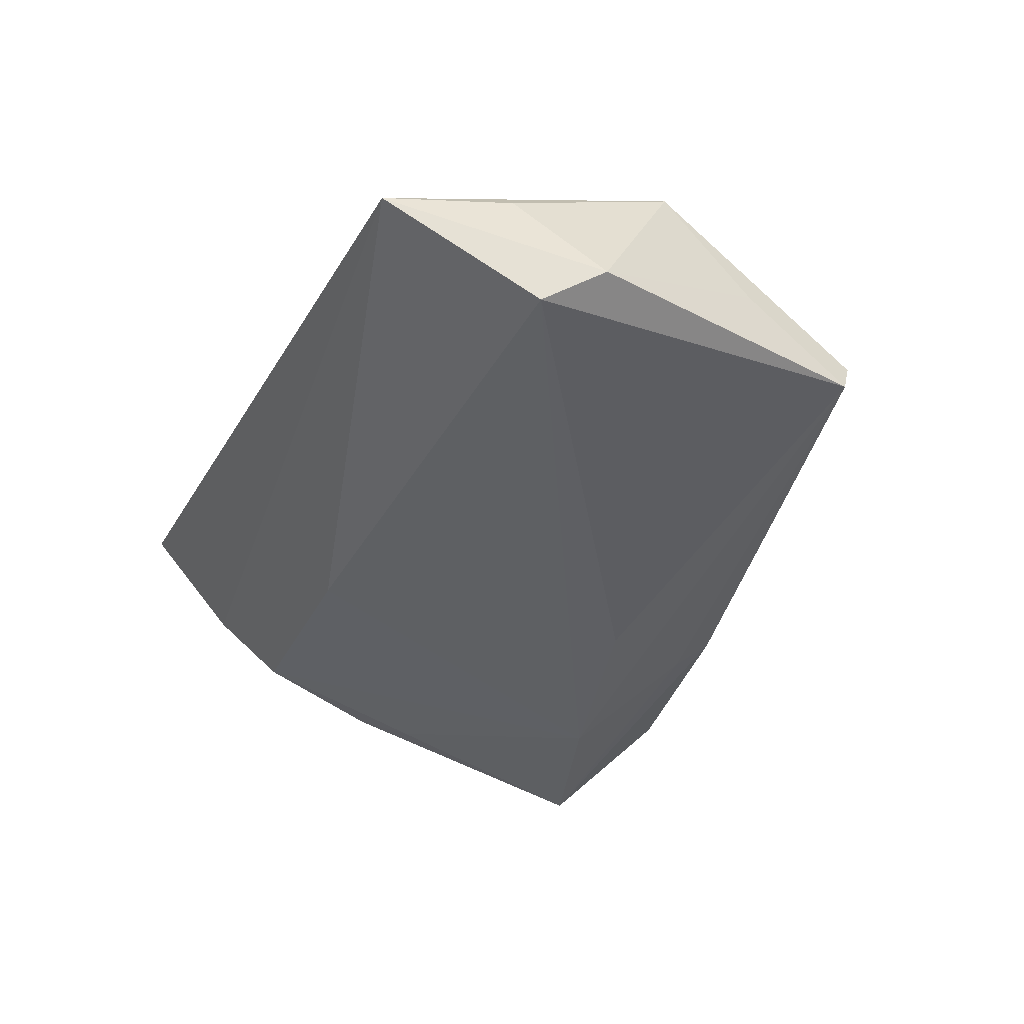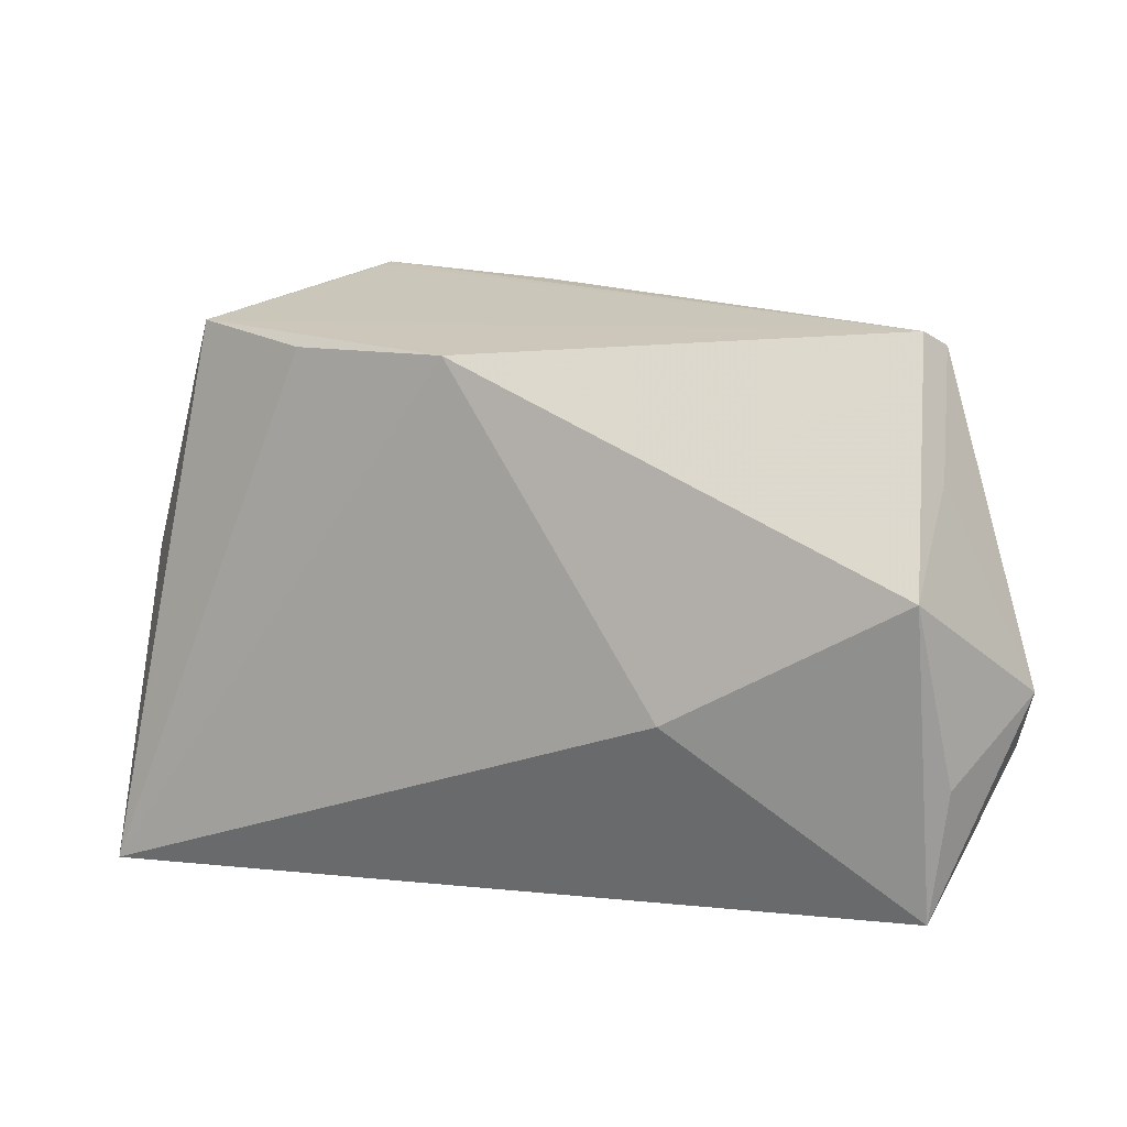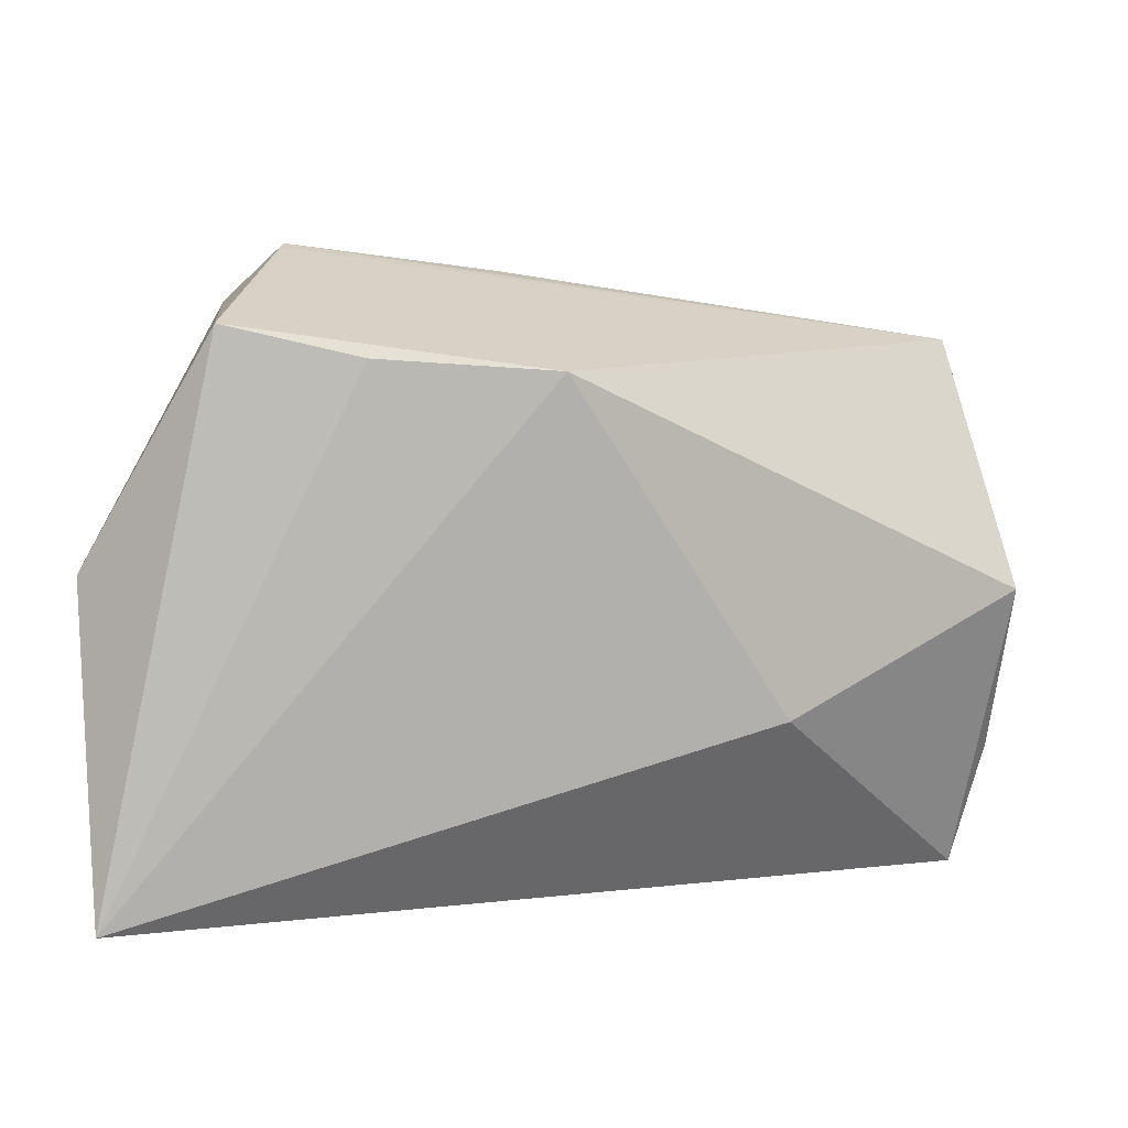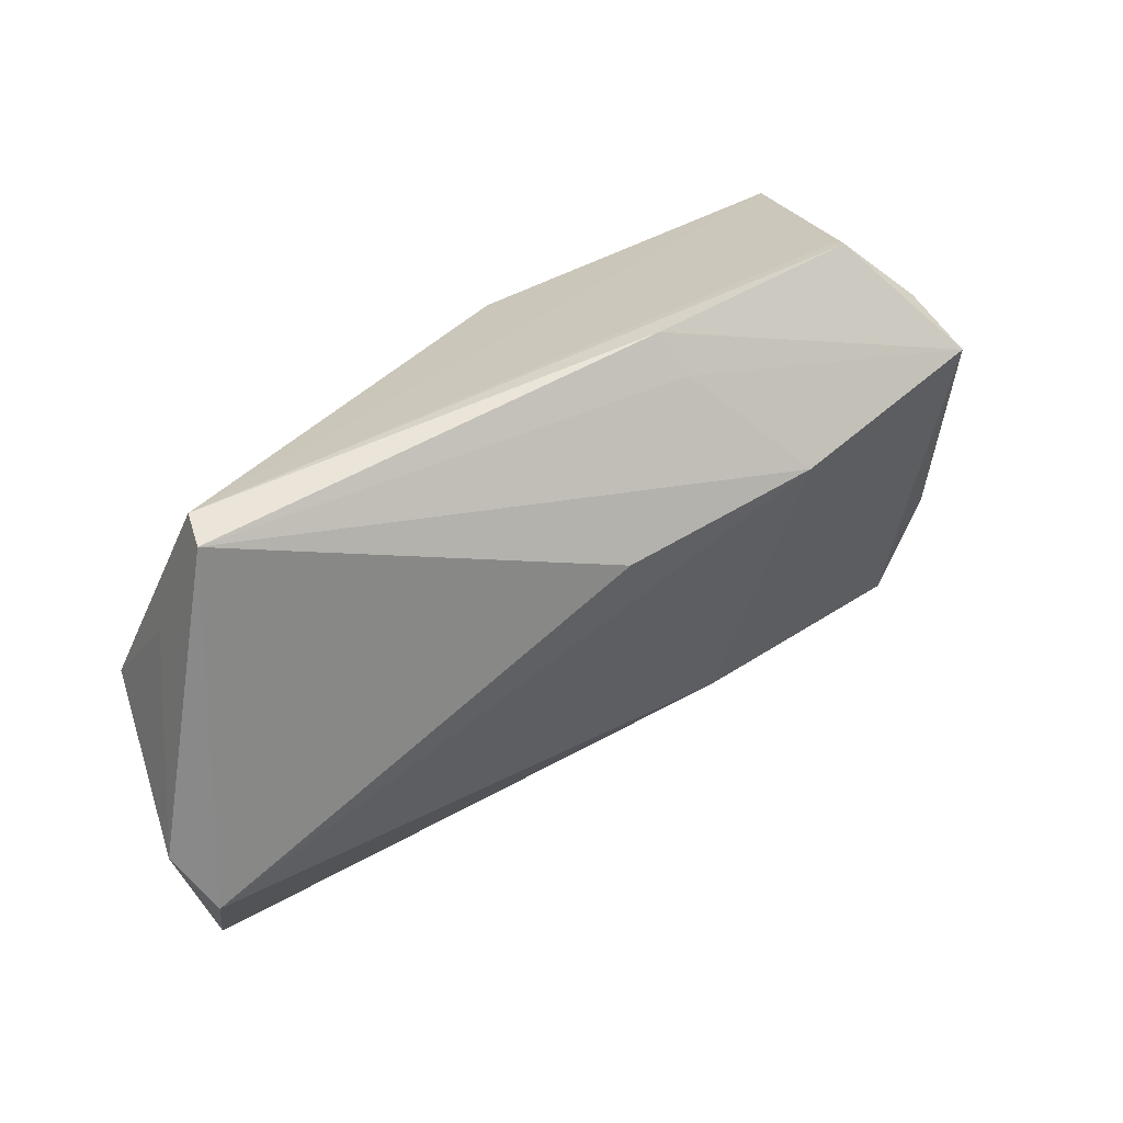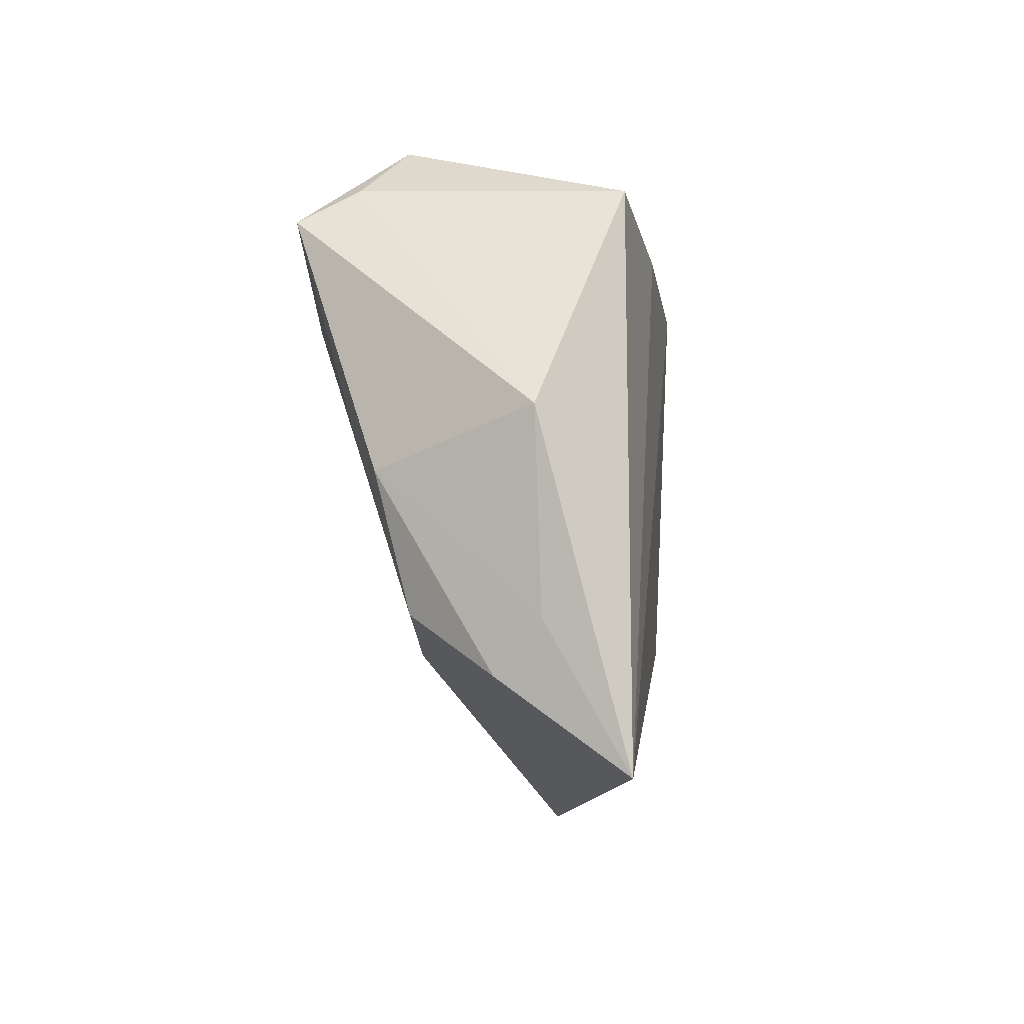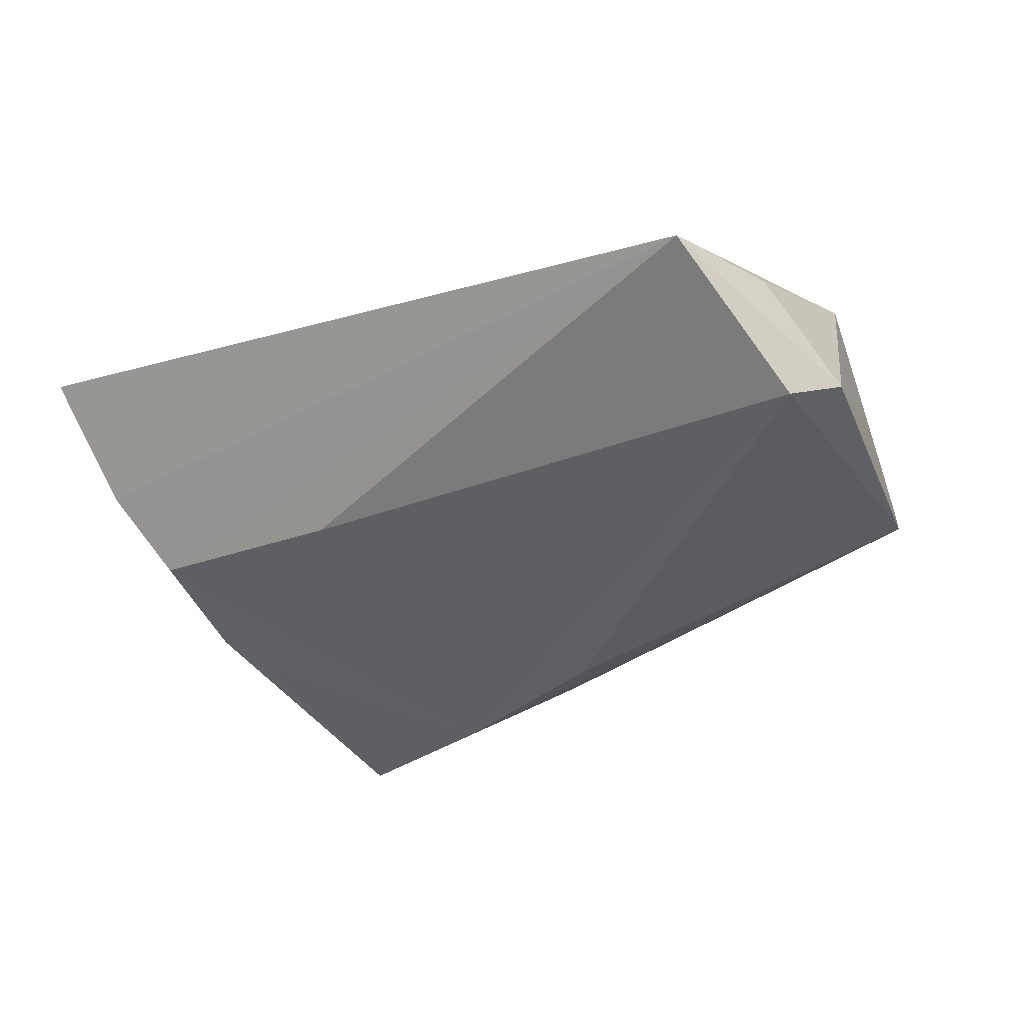
<metadata>
{"format":"obj","ext":"obj","renderer":"f3d","projection":"perspective","resolution":1024,"background":"white","views":[{"elev":-38.9,"azim":66.1,"up":"+Z"},{"elev":2.9,"azim":35.5,"up":"+Y"},{"elev":8.0,"azim":-6.2,"up":"+Y"},{"elev":38.5,"azim":149.9,"up":"+Y"},{"elev":-10.4,"azim":-81.1,"up":"+Y"},{"elev":-34.1,"azim":33.5,"up":"+Z"}]}
</metadata>
<code>
v -0.0537 0.001125 0.009052
v 0.05063 0.02688 -0.004576
v 0.05147 0.02546 -0.008744
v -0.02966 0.03812 -0.00825
v -0.04339 -0.02003 -0.006447
v 0.05626 -0.02328 -0.0007303
v -0.04105 0.001457 -0.01364
v 0.05247 -0.03872 -0.002893
v 0.06069 -0.01312 -0.01251
v 0.05678 -0.01995 -0.01632
v -0.006102 0.03093 -0.01427
v -0.03733 0.03163 -0.01406
v -0.004269 0.03533 -0.01069
v 0.02818 -0.01665 0.01462
v -0.04587 -0.004129 -0.01007
v -0.02984 0.03865 -0.009873
v -0.0142 -0.02124 -0.01075
v -0.02051 0.02612 0.019
v 0.001584 0.02458 0.019
v 0.05683 -0.002394 0.008397
v -0.01703 0.01995 -0.02366
v -0.03965 0.02733 -0.0212
v 0.05467 0.01029 -0.001784
v -0.05176 -0.03872 0.019
v -0.04862 -0.02757 0.00384
v -0.05142 -0.02169 0.009459
v 0.006297 0.01444 -0.02258
v -0.03716 0.02999 0.01731
f 19 2 28
f 20 2 19
f 24 28 1
f 4 2 16
f 16 28 4
f 4 28 2
f 5 21 17
f 3 27 21
f 1 22 15
f 1 28 12
f 12 22 1
f 12 28 16
f 16 22 12
f 7 21 5
f 7 22 21
f 5 15 7
f 7 15 22
f 9 20 6
f 19 28 18
f 18 24 19
f 28 24 18
f 8 6 20
f 9 6 8
f 5 17 8
f 14 20 19
f 19 24 14
f 14 8 20
f 24 8 14
f 16 2 13
f 2 3 13
f 13 22 16
f 2 20 23
f 23 3 2
f 23 20 9
f 9 3 23
f 25 15 5
f 5 8 25
f 25 8 24
f 9 8 10
f 10 8 17
f 10 3 9
f 27 3 10
f 10 17 21
f 21 27 10
f 21 22 11
f 22 13 11
f 11 3 21
f 11 13 3
f 1 15 26
f 15 25 26
f 26 24 1
f 26 25 24

</code>
